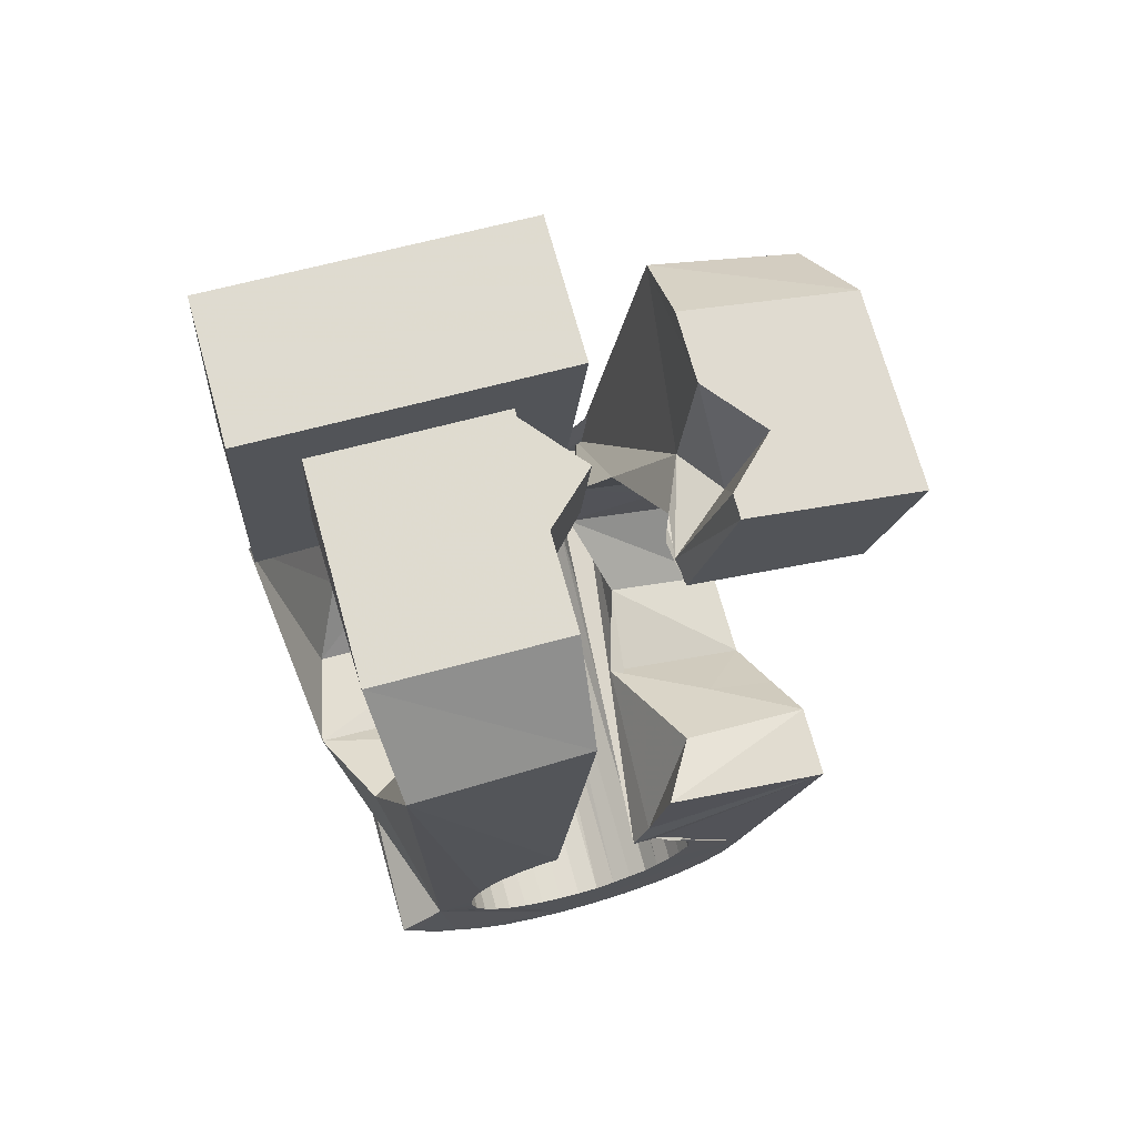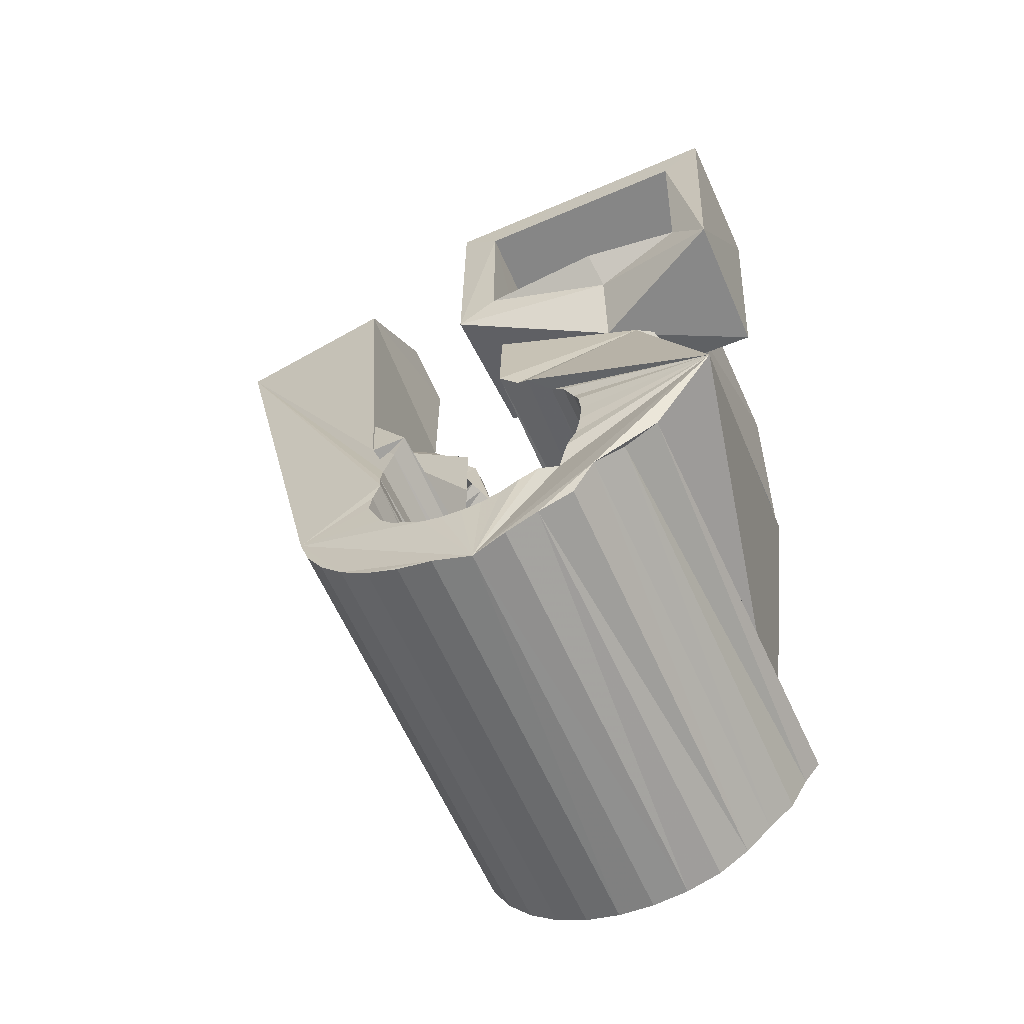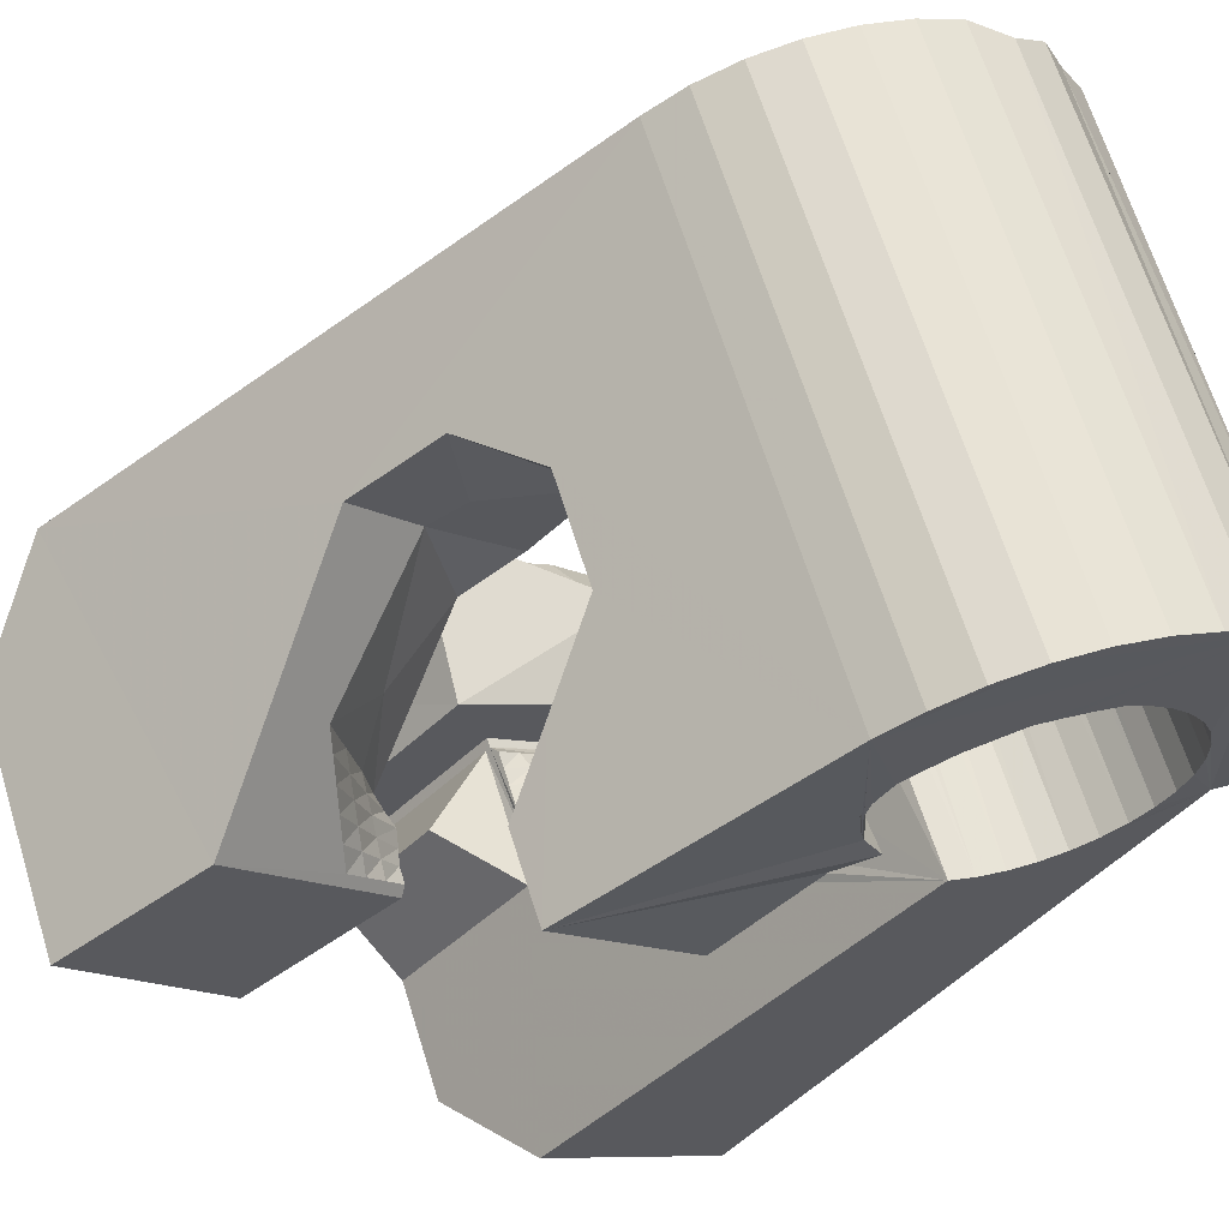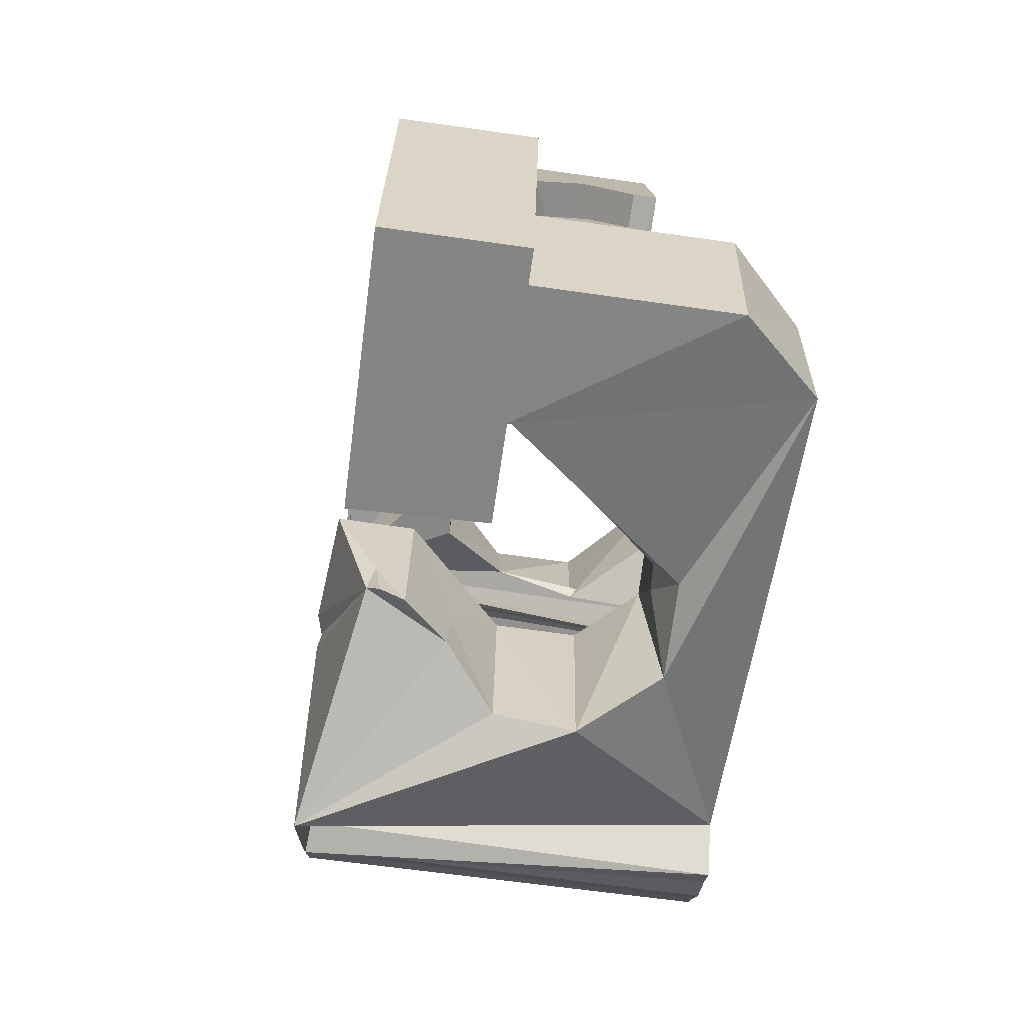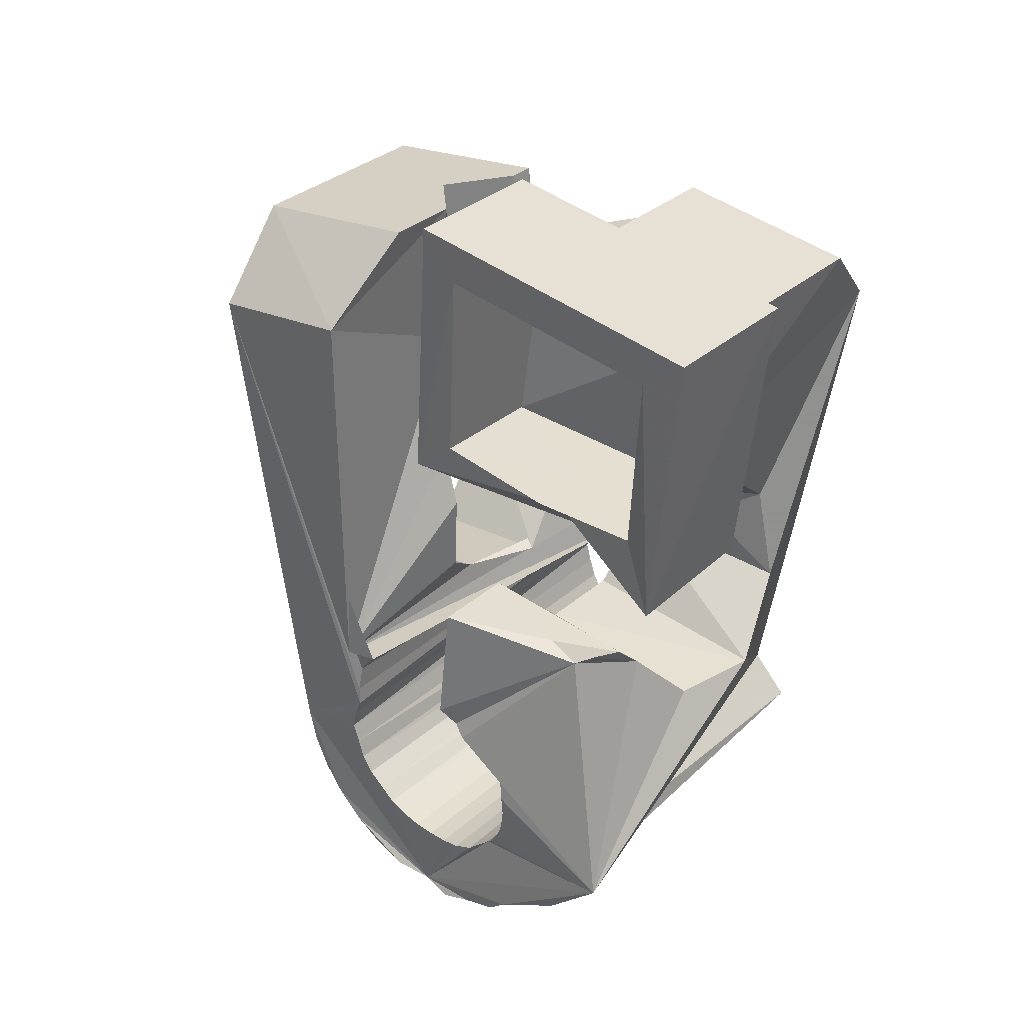
<metadata>
{"format":"obj","ext":"obj","renderer":"f3d","projection":"perspective","resolution":1024,"background":"white","views":[{"elev":63.4,"azim":-31.3,"up":"+Z"},{"elev":-55.1,"azim":-171.0,"up":"+Z"},{"elev":-29.8,"azim":141.6,"up":"+Y"},{"elev":28.7,"azim":-104.2,"up":"+Z"},{"elev":44.3,"azim":-154.4,"up":"+Z"}]}
</metadata>
<code>
v -0.05355 -0.03949 0.04626
v -0.0455 -0.02677 -0.05038
v -0.05306 0.01227 0.07942
v -0.05239 -0.026 0.06318
v -0.05274 -0.02433 -0.05703
v -0.0513 0.01921 0.02787
v -0.04984 -0.02455 -0.06104
v -0.0444 -0.01844 0.006004
v -0.04968 -0.01429 -0.01076
v -0.04675 -0.02454 -0.06703
v -0.04606 0.0373 0.08297
v -0.05168 0.003349 -0.01868
v -0.04507 0.01381 0.07244
v -0.04487 0.04418 0.03081
v -0.04424 0.01775 0.03869
v -0.04213 -0.02522 -0.07133
v -0.04211 0.01077 0.06839
v -0.03922 0.01292 0.04106
v -0.04134 0.01432 0.04187
v -0.04404 0.01749 -0.01728
v -0.03986 -0.02932 -0.04684
v -0.03955 -0.02887 -0.05063
v -0.03947 -0.02997 -0.04307
v -0.03876 0.0363 0.07562
v -0.03632 0.02448 -0.005045
v -0.0385 -0.02864 -0.05431
v -0.03836 -0.03078 -0.0395
v -0.03754 -0.02582 -0.07608
v -0.0385 0.03869 0.04181
v -0.03678 -0.02864 -0.05774
v -0.03546 0.03204 0.004825
v -0.03658 -0.03174 -0.03624
v -0.03476 -0.01641 0.005331
v -0.03237 0.03629 0.006125
v -0.0349 -6.3e-05 0.0254
v -0.03447 -0.02885 -0.06079
v -0.03423 -0.0328 -0.0334
v -0.03429 -0.01621 -0.000682
v -0.02901 0.03814 0.004583
v -0.0322 -0.02677 -0.07991
v -0.03168 0.001106 0.02801
v -0.04202 0.05599 -0.03798
v -0.03164 -0.02928 -0.06334
v -0.03135 -0.03393 -0.03113
v -0.03021 0.05111 -0.04651
v -0.02913 0.001998 0.03134
v -0.03176 0.05281 -0.05247
v -0.0284 -0.02991 -0.0653
v -0.0282 0.01243 0.0293
v -0.02808 -0.03508 -0.02947
v -0.02755 -0.003254 0.02949
v -0.02711 0.01045 0.04111
v -0.02692 0.02151 -0.006456
v -0.02631 0.003373 0.03395
v -0.02597 -0.0282 -0.08211
v -0.02583 0.05131 -0.05621
v -0.02592 0.009517 0.04096
v -0.02559 -0.001681 0.03156
v -0.02497 -0.009283 0.02402
v -0.02491 -0.03069 -0.06668
v -0.02455 -0.03621 -0.0285
v -0.02453 -0.008763 0.06629
v -0.02442 0.005847 0.06825
v -0.02353 -0.04711 0.04634
v -0.0235 2.9e-05 0.03343
v -0.02349 0.004749 0.03657
v -0.02334 0.003994 0.07917
v -0.02287 0.03506 0.004974
v -0.0227 0.02504 0.02737
v -0.02047 0.05175 -0.06032
v -0.02147 0.02619 0.03961
v -0.02142 0.01695 0.08096
v -0.0214 0.001745 0.03529
v -0.02127 -0.03159 -0.06751
v -0.02277 0.03139 0.03668
v -0.02099 0.02116 0.07411
v -0.02067 0.006124 0.03919
v -0.0207 -0.006122 0.03338
v -0.02047 0.03625 0.04117
v -0.01953 -0.02988 -0.08297
v -0.01941 -0.03518 0.06291
v -0.01929 0.003461 0.03714
v -0.01926 -0.003994 0.03442
v -0.01887 -0.01884 -0.01098
v -0.01837 0.04748 -0.03602
v -0.01854 -0.0206 0.004816
v -0.01745 -0.02032 0.01314
v -0.01812 0.04767 -0.03984
v -0.01791 0.04711 -0.03216
v -0.01787 -0.001938 0.03552
v -0.01757 -0.03259 -0.06774
v -0.01723 0.04737 -0.04355
v -0.01719 0.005177 0.039
v -0.01696 0.04566 -0.02873
v -0.01713 0.03028 0.07544
v -0.01667 0.05012 -0.0657
v -0.01648 0.000118 0.03662
v -0.01641 0.02904 0.08272
v -0.016 -0.006379 -0.02056
v -0.01555 0.04724 -0.04697
v -0.01507 0.04531 -0.02523
v -0.01512 -0.01462 0.0383
v -0.0151 0.002174 0.03772
v -0.01476 -0.01855 0.06527
v -0.01391 -0.03367 -0.06738
v -0.01371 0.004229 0.03882
v -0.01405 -0.009352 0.03737
v -0.01395 0.04529 -0.05036
v -0.01308 -0.03174 -0.08262
v -0.01281 0.04381 -0.02247
v -0.01291 -0.006301 0.03727
v -0.01224 -0.003905 0.03761
v -0.01177 0.008746 -0.01842
v -0.01157 -0.00151 0.03795
v -0.01052 0.04885 -0.06841
v -0.0109 0.000887 0.03829
v -0.007016 -0.04012 -0.02776
v -0.01047 0.0469 -0.05264
v -0.01069 -0.03478 -0.06586
v -0.01023 0.003281 0.03863
v -0.008451 0.04512 -0.02024
v -0.009892 0.004249 0.03998
v -0.00988 0.004108 0.04095
v -0.009517 0.000181 0.06792
v -0.0095 0.005654 0.04018
v -0.009125 0.001586 0.06812
v -0.009679 -0.03945 -0.03374
v -0.007071 0.04641 -0.05452
v -0.007536 -0.03593 -0.064
v -0.006451 0.04373 -0.01845
v -0.006857 -0.03371 -0.081
v -0.006406 0.02424 0.003176
v -0.005429 -0.0438 -0.008376
v -0.00459 0.01019 0.03712
v -0.005088 0.001608 0.07196
v -0.004837 0.04768 -0.0715
v -0.004984 -0.03993 -0.03591
v -0.004604 -0.03702 -0.0621
v -0.003645 0.04533 -0.05591
v -0.003021 0.04374 -0.01597
v -0.002564 0.03852 0.005371
v -0.003021 -0.008447 0.04344
v 0.004126 -0.03448 -0.009386
v -0.002749 -0.01139 0.06366
v -0.002341 -0.04112 -0.0385
v -0.002618 -0.038 -0.05911
v 0.002653 -0.01078 -0.02294
v -0.001094 -0.03572 -0.07818
v 0.000329 -0.04134 -0.04134
v -0.000491 -0.03901 -0.05614
v -5.9e-05 0.04426 -0.05675
v 0.001958 -0.04128 -0.04487
v 0.00102 -0.03992 -0.05271
v 0.000577 0.004001 0.03273
v 0.000826 0.02927 0.04015
v 0.00235 -0.0408 -0.04907
v 0.001487 0.02509 0.07528
v 0.001668 -0.002969 0.07896
v 0.001131 0.04458 -0.07252
v 0.01098 0.002352 -0.01962
v 0.003637 0.04325 -0.05698
v 0.003999 -0.0377 -0.07426
v 0.007303 0.04217 -0.05662
v 0.008437 0.01391 -0.007213
v 0.008006 0.02874 0.03299
v 0.007943 -0.02503 0.03329
v 0.008131 0.0441 -0.07186
v 0.008232 -0.0237 0.03223
v 0.008233 -0.03958 -0.06939
v 0.008666 0.02206 0.08251
v 0.008903 -0.02131 0.03257
v 0.008588 -0.02009 0.03412
v 0.008894 -0.01872 0.03295
v 0.009369 -0.01612 0.03285
v 0.02259 0.0346 -0.02059
v 0.008855 0.01188 0.00775
v 0.01082 0.04105 -0.0556
v 0.01084 -0.01404 0.03343
v 0.01145 -0.04128 -0.06373
v 0.01244 -0.01206 0.03358
v 0.01165 -0.02455 0.03142
v 0.01347 0.007281 0.01546
v 0.01287 -0.0222 0.03081
v 0.01314 -0.03035 0.06051
v 0.01358 -0.04261 -0.05749
v 0.01654 0.03547 -0.01897
v 0.01383 0.03991 -0.05352
v 0.01408 -0.01985 0.03019
v 0.01435 0.04213 -0.07024
v 0.01437 -0.02604 0.06112
v 0.01923 -0.003725 0.03529
v 0.01507 -0.02539 0.03062
v 0.01528 -0.01749 0.02954
v 0.01553 -0.02541 -0.01828
v 0.01652 -0.01516 0.02898
v 0.01684 -0.02309 0.02906
v 0.01863 0.03409 -0.02233
v 0.01684 0.03879 -0.05154
v 0.01774 -0.01282 0.02837
v 0.0185 -0.02623 0.02982
v 0.0186 -0.0208 0.0275
v 0.02072 0.03313 -0.02625
v 0.01913 0.03774 -0.04869
v 0.01965 -0.007386 0.06375
v 0.02012 0.04012 -0.06742
v 0.02037 -0.0185 0.02594
v 0.02047 -0.006362 0.02037
v 0.02081 -0.02399 0.02731
v 0.02076 0.03473 -0.03087
v 0.02056 0.03686 -0.04528
v 0.02194 -0.01449 0.03721
v 0.02032 0.03564 -0.03432
v 0.02204 0.03597 -0.04196
v 0.02213 -0.01621 0.02438
v 0.02162 0.03554 -0.03815
v 0.02312 -0.02174 0.0248
v 0.02312 0.005002 0.06551
v 0.02332 -0.05145 -0.01538
v 0.02389 -0.01391 0.02282
v 0.02886 0.02213 0.05271
v 0.02477 0.008012 -0.002467
v 0.02521 0.03814 -0.0635
v 0.02543 -0.0195 0.02228
v 0.02621 -0.01895 0.05984
v 0.02672 -0.03931 -0.01361
v 0.02706 0.006537 0.003412
v 0.02708 -0.02933 -0.02084
v 0.02755 -0.01731 -0.02941
v 0.02774 -0.01725 0.01977
v 0.02944 0.03626 -0.05863
v 0.03005 -0.01501 0.01726
v 0.03177 -0.002174 -0.02729
v 0.03266 0.03456 -0.05297
v 0.03474 0.03304 -0.04676
v 0.03726 0.006298 -0.01502
v 0.03941 -0.03278 0.02588
v 0.04079 0.003153 0.000188
v 0.04534 -0.03806 0.05145
v 0.05523 -0.002698 0.05646
v 0.05599 0.01488 0.04454
f 166 236 238
f 166 238 184
f 164 235 221
f 235 237 221
f 237 226 221
f 226 176 221
f 176 164 221
f 160 232 164
f 232 235 164
f 160 147 228
f 160 228 232
f 172 190 211
f 190 224 211
f 211 191 172
f 211 224 204
f 211 204 191
f 20 113 53
f 113 132 53
f 132 31 53
f 31 25 53
f 25 20 53
f 99 113 12
f 113 20 12
f 99 12 84
f 12 9 84
f 84 9 38
f 9 8 38
f 8 33 38
f 33 86 38
f 86 84 38
f 123 124 142
f 124 144 142
f 142 102 123
f 142 144 104
f 142 104 102
f 104 144 124
f 122 120 106
f 122 106 93
f 35 33 8
f 35 8 18
f 41 35 18
f 46 41 18
f 54 46 18
f 66 54 18
f 77 66 18
f 122 93 77
f 18 122 77
f 86 33 87
f 33 35 59
f 35 51 59
f 51 78 59
f 78 107 59
f 107 87 59
f 87 33 59
f 103 106 116
f 106 120 116
f 103 82 93
f 103 93 106
f 82 66 77
f 82 77 93
f 97 103 114
f 103 116 114
f 97 73 82
f 97 82 103
f 82 73 66
f 73 54 66
f 90 97 112
f 97 114 112
f 90 65 73
f 90 73 97
f 73 65 54
f 65 46 54
f 83 90 111
f 90 112 111
f 83 58 65
f 83 65 90
f 65 58 46
f 58 41 46
f 83 111 107
f 83 107 78
f 58 83 78
f 58 78 51
f 58 51 41
f 51 35 41
f 166 168 181
f 166 181 192
f 231 226 237
f 231 237 236
f 229 231 236
f 223 229 236
f 216 223 236
f 208 216 236
f 200 208 236
f 166 192 200
f 236 166 200
f 176 226 182
f 226 231 207
f 231 219 207
f 219 199 207
f 199 180 207
f 180 182 207
f 182 226 207
f 183 181 171
f 181 168 171
f 183 196 192
f 183 192 181
f 196 208 200
f 196 200 192
f 188 183 173
f 183 171 173
f 188 201 196
f 188 196 183
f 196 201 208
f 201 216 208
f 193 188 174
f 188 173 174
f 193 206 201
f 193 201 188
f 201 206 216
f 206 223 216
f 195 193 178
f 193 174 178
f 195 214 206
f 195 206 193
f 206 214 223
f 214 229 223
f 195 178 180
f 195 180 199
f 214 195 199
f 214 199 219
f 214 219 229
f 219 231 229
f 19 52 57
f 52 125 57
f 125 122 57
f 122 18 57
f 18 19 57
f 171 168 166
f 117 133 143
f 204 217 220
f 117 143 147
f 191 204 220
f 191 220 175
f 173 171 166
f 174 173 166
f 178 174 166
f 180 178 166
f 184 190 172
f 166 184 172
f 180 166 172
f 180 172 191
f 182 180 191
f 117 147 160
f 182 191 175
f 176 182 175
f 164 176 175
f 160 164 175
f 175 117 160
f 227 225 218
f 227 218 185
f 228 227 185
f 239 238 236
f 232 228 185
f 240 239 236
f 240 236 237
f 232 185 234
f 235 232 234
f 234 240 237
f 237 235 234
f 161 151 91
f 151 74 91
f 91 105 163
f 91 163 161
f 105 119 177
f 105 177 163
f 119 129 187
f 119 187 177
f 129 138 198
f 129 198 187
f 138 146 203
f 138 203 198
f 146 150 210
f 146 210 203
f 150 153 210
f 153 213 210
f 153 156 213
f 156 215 213
f 156 152 212
f 156 212 215
f 152 149 212
f 149 209 212
f 149 145 209
f 145 202 209
f 145 137 197
f 145 197 202
f 137 127 186
f 137 186 197
f 127 117 175
f 127 175 186
f 130 140 50
f 140 61 50
f 50 44 121
f 50 121 130
f 44 37 110
f 44 110 121
f 37 32 101
f 37 101 110
f 32 27 94
f 32 94 101
f 27 23 94
f 23 89 94
f 23 21 89
f 21 85 89
f 21 22 88
f 21 88 85
f 22 26 92
f 22 92 88
f 26 30 100
f 26 100 92
f 30 36 108
f 30 108 100
f 36 43 108
f 43 118 108
f 43 48 118
f 48 128 118
f 48 60 139
f 48 139 128
f 60 74 139
f 74 151 139
f 233 234 185
f 233 185 179
f 179 169 233
f 169 230 233
f 169 162 222
f 169 222 230
f 162 148 205
f 162 205 222
f 148 131 189
f 148 189 205
f 131 109 167
f 131 167 189
f 109 80 159
f 109 159 167
f 80 55 159
f 55 136 159
f 55 40 115
f 55 115 136
f 40 28 115
f 28 96 115
f 28 16 70
f 28 70 96
f 16 10 56
f 16 56 70
f 10 7 56
f 7 47 56
f 7 5 47
f 5 45 47
f 5 2 45
f 2 42 45
f 132 141 68
f 141 39 68
f 39 34 68
f 34 31 68
f 31 132 68
f 39 141 140
f 175 220 240
f 159 136 115
f 205 189 167
f 47 45 42
f 70 56 47
f 70 47 42
f 233 230 222
f 115 96 70
f 159 115 70
f 159 70 42
f 205 167 159
f 234 233 222
f 222 205 159
f 234 222 159
f 39 140 130
f 39 130 121
f 42 39 121
f 42 121 110
f 42 110 101
f 42 101 94
f 42 94 89
f 42 89 85
f 42 85 88
f 42 88 92
f 42 92 100
f 42 100 108
f 159 42 108
f 159 108 118
f 159 118 128
f 159 128 139
f 159 139 151
f 159 151 161
f 159 161 163
f 159 163 177
f 234 159 177
f 234 177 187
f 234 187 198
f 234 198 203
f 234 203 210
f 234 210 213
f 234 213 215
f 234 215 212
f 240 234 212
f 186 175 240
f 197 186 240
f 202 197 240
f 209 202 240
f 212 209 240
f 225 227 194
f 227 228 194
f 228 147 194
f 147 143 194
f 143 225 194
f 218 225 133
f 225 143 133
f 49 52 19
f 17 63 67
f 6 49 19
f 17 67 3
f 6 19 17
f 17 3 6
f 67 63 126
f 125 52 49
f 158 67 126
f 125 49 154
f 126 125 154
f 126 154 158
f 170 98 72
f 98 11 72
f 11 3 72
f 3 67 72
f 67 158 72
f 158 170 72
f 29 79 75
f 29 75 14
f 98 95 24
f 11 98 24
f 24 29 14
f 14 11 24
f 157 95 98
f 75 79 155
f 157 98 170
f 165 75 155
f 165 155 157
f 170 165 157
f 135 13 76
f 13 24 76
f 24 95 76
f 95 157 76
f 157 135 76
f 134 15 13
f 13 135 134
f 13 15 29
f 13 29 24
f 15 134 71
f 134 155 71
f 155 79 71
f 79 29 71
f 29 15 71
f 134 135 157
f 134 157 155
f 165 170 154
f 170 158 154
f 14 75 69
f 75 165 69
f 165 154 69
f 154 49 69
f 49 6 69
f 6 14 69
f 11 14 3
f 14 6 3
f 224 190 184
f 217 204 224
f 224 184 238
f 239 217 224
f 224 238 239
f 4 81 62
f 81 104 62
f 104 124 62
f 124 126 62
f 126 63 62
f 63 17 62
f 17 4 62
f 218 133 117
f 61 64 1
f 40 55 80
f 109 131 148
f 2 5 7
f 7 10 16
f 2 7 16
f 162 169 179
f 16 28 40
f 16 40 80
f 2 16 80
f 80 109 148
f 162 179 185
f 80 148 162
f 80 162 185
f 218 117 127
f 218 127 137
f 185 218 137
f 185 137 145
f 185 145 149
f 185 149 152
f 185 152 156
f 185 156 153
f 185 153 150
f 185 150 146
f 80 185 146
f 80 146 138
f 80 138 129
f 80 129 119
f 80 119 105
f 80 105 91
f 80 91 74
f 80 74 60
f 80 60 48
f 80 48 43
f 2 80 43
f 2 43 36
f 2 36 30
f 2 30 26
f 2 26 22
f 2 22 21
f 2 21 23
f 2 23 27
f 1 2 27
f 50 61 1
f 44 50 1
f 37 44 1
f 32 37 1
f 27 32 1
f 116 120 122
f 140 141 132
f 104 81 64
f 140 132 113
f 102 104 64
f 102 64 61
f 114 116 122
f 112 114 122
f 111 112 122
f 107 111 122
f 126 124 123
f 125 126 123
f 122 125 123
f 107 122 123
f 107 123 102
f 87 107 102
f 140 113 99
f 87 102 61
f 86 87 61
f 84 86 61
f 99 84 61
f 61 140 99
f 25 31 34
f 4 17 19
f 1 4 19
f 25 34 39
f 25 39 42
f 20 25 42
f 12 20 42
f 12 42 2
f 9 12 2
f 9 2 1
f 1 19 18
f 1 18 8
f 1 8 9
f 240 220 239
f 220 217 239
f 81 4 64
f 4 1 64

</code>
